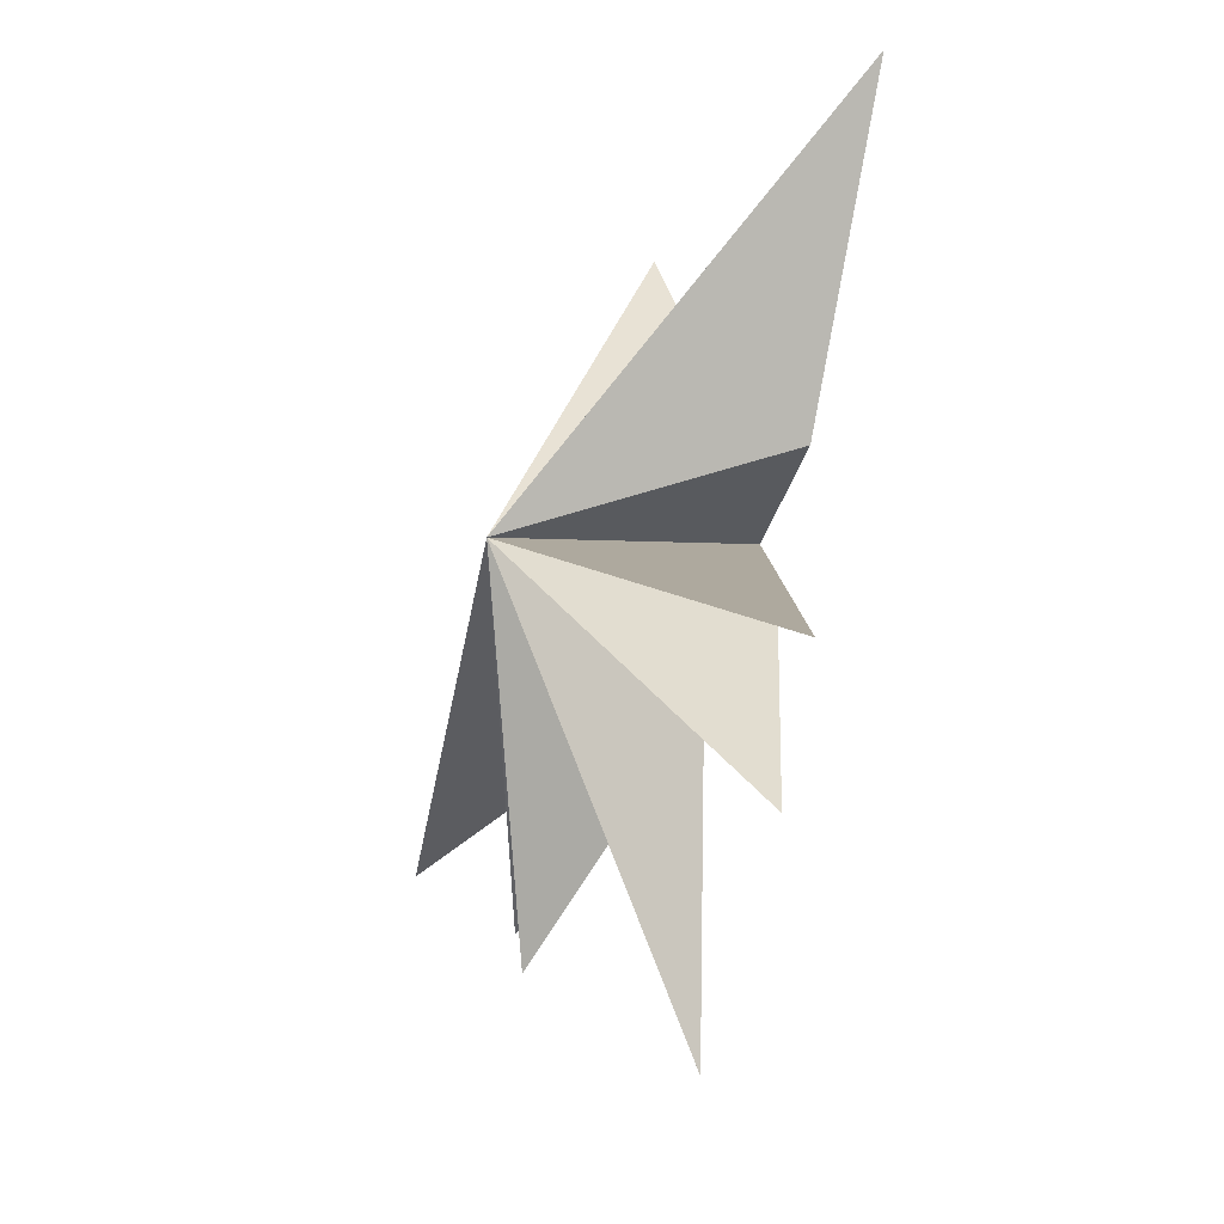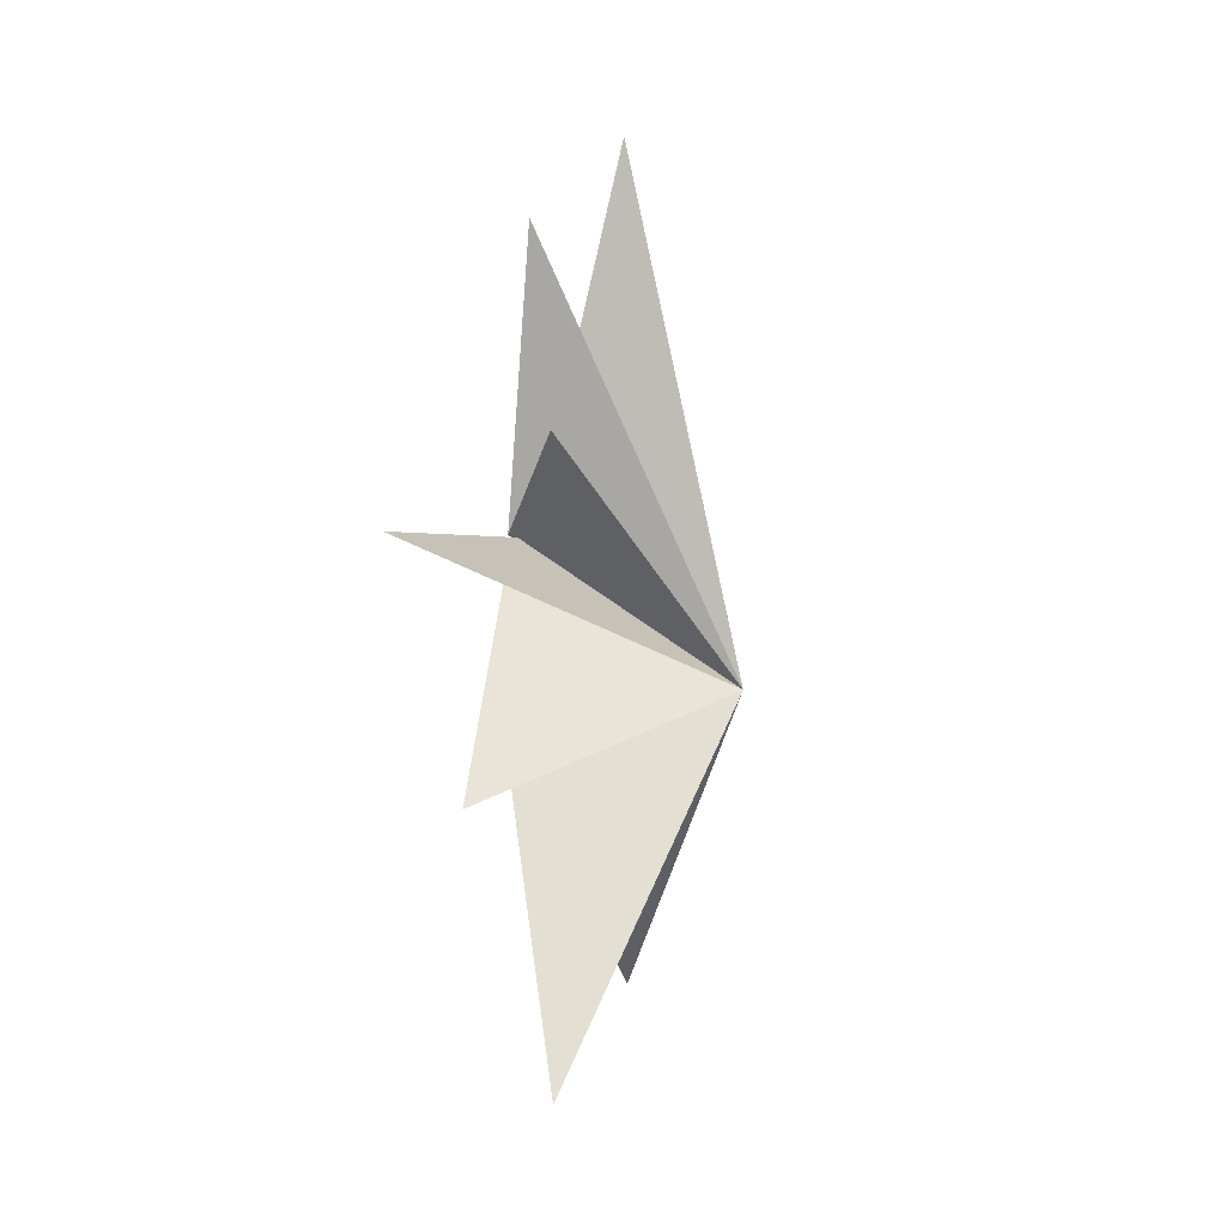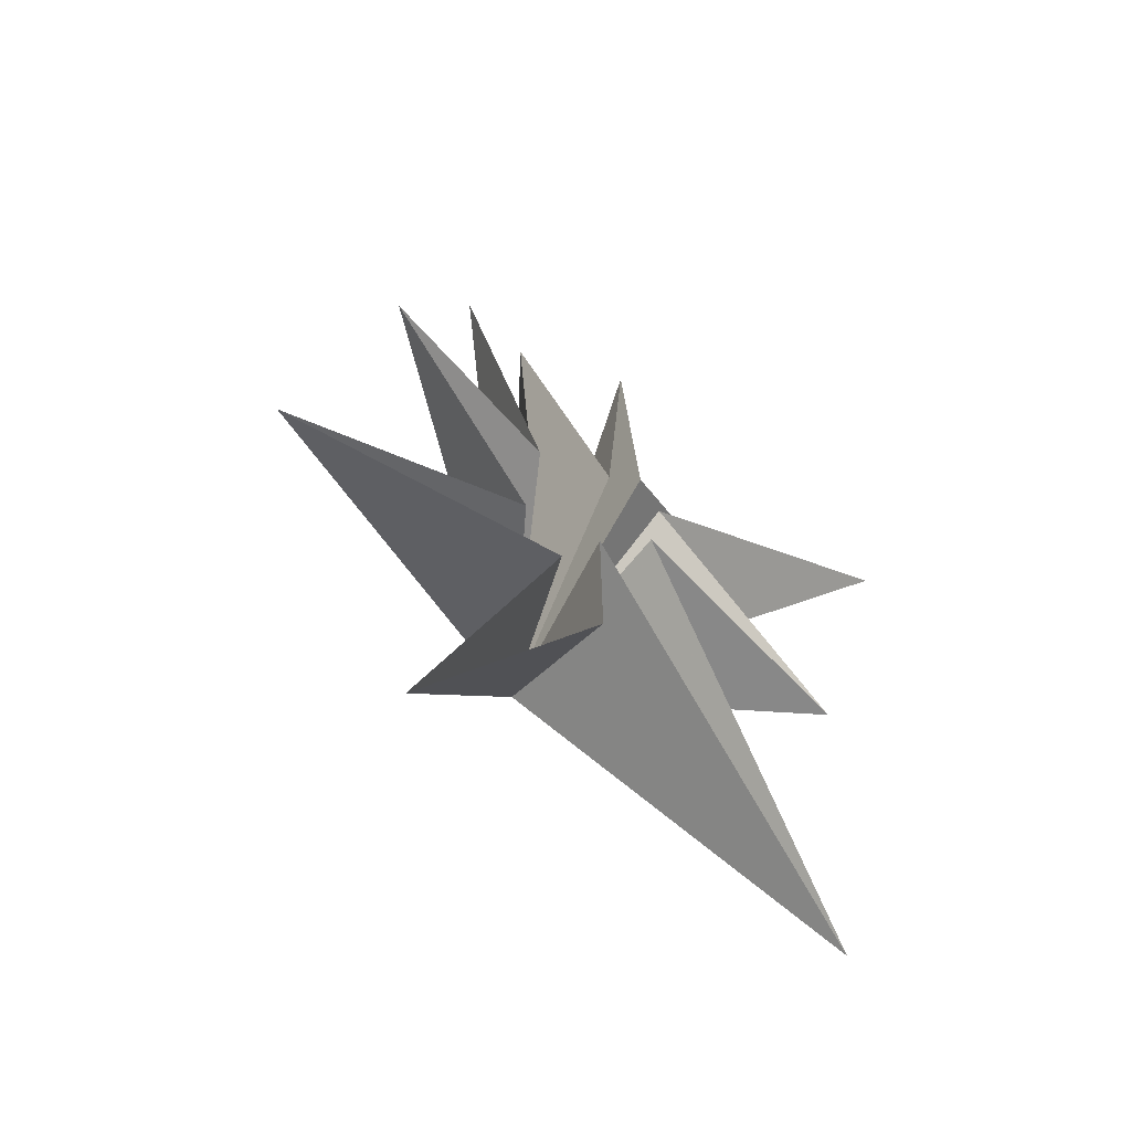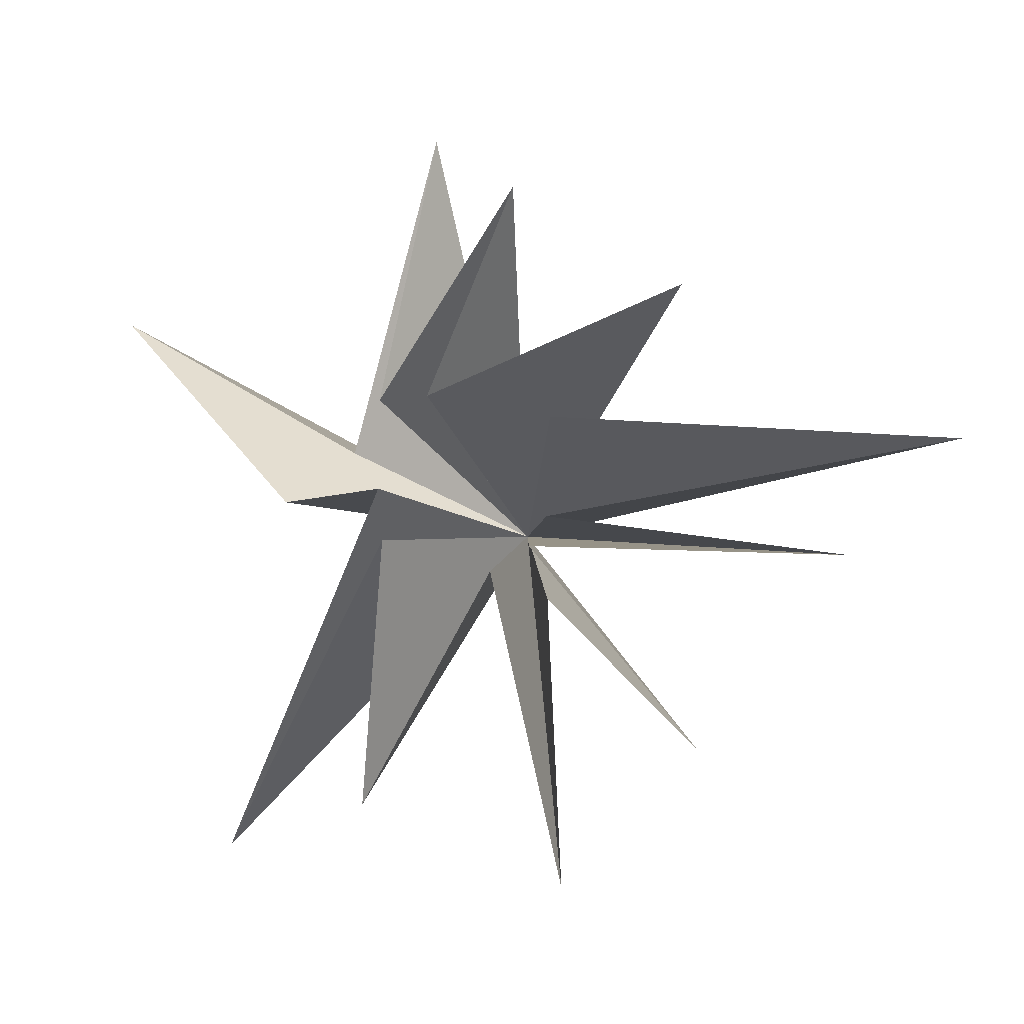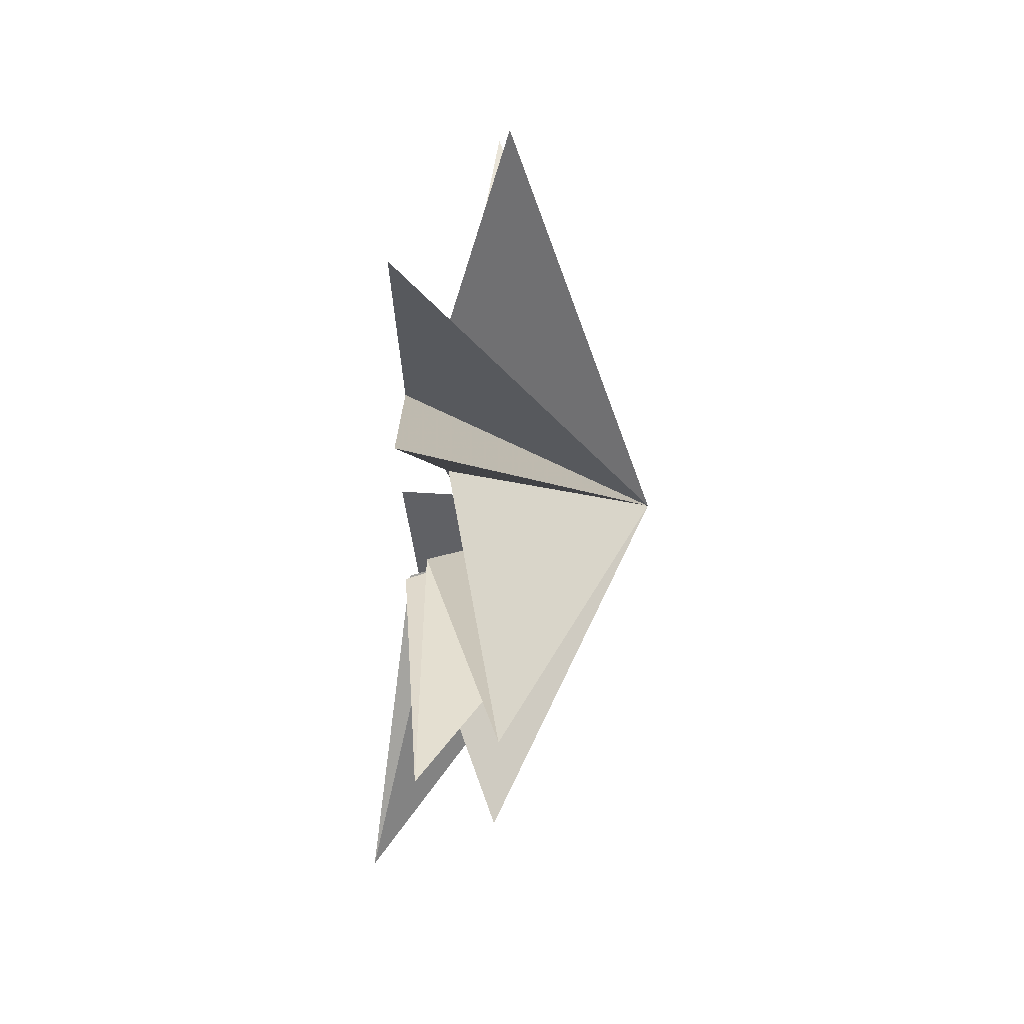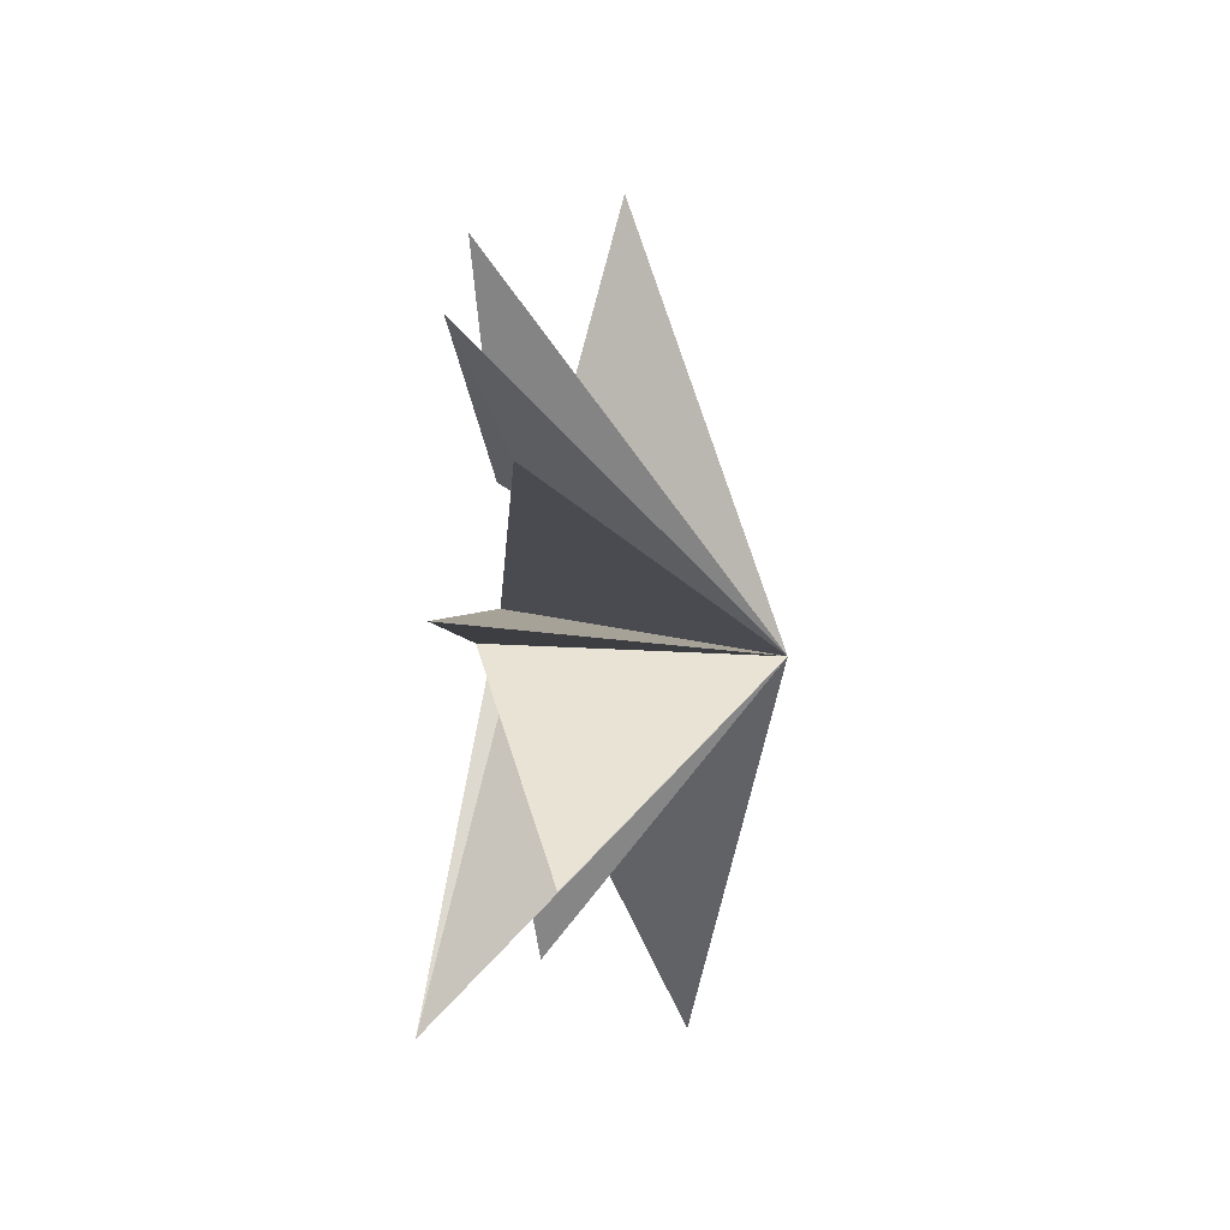
<metadata>
{"format":"obj","ext":"obj","renderer":"f3d","projection":"perspective","resolution":1024,"background":"white","views":[{"elev":-45.1,"azim":156.1,"up":"+Y"},{"elev":12.1,"azim":11.1,"up":"+Z"},{"elev":-60.8,"azim":-127.7,"up":"+Z"},{"elev":2.3,"azim":-58.4,"up":"+Y"},{"elev":32.1,"azim":0.9,"up":"+Y"},{"elev":-3.4,"azim":7.8,"up":"+Y"}]}
</metadata>
<code>
v 1.392 3.998 -8.827
v 4.765 -0.7745 -0.2412
v -0.03451 0.4103 -0.9633
v 2.237 -7.925 -6.673
v -0.561 -0.6271 -0.5015
v 0.1141 -6.262 -1.494
v -0.2806 -1.197 1.936
v -1.068 -7.246 4.066
v 0.3504 0.06616 -3.645
v 0.1623 -1.741 3.016
v 1.552 -4.755 5.686
v -0.3035 -0.6609 2.865
v 0.2123 -0.6636 9.494
v 0.1454 -0.08092 3
v 1.774 1.503 11.12
v 0.6059 1.909 2.813
v -0.2123 4.438 6.217
v -0.3688 2.331 0.4816
v -0.4995 6.446 2.612
v 0.2083 2.251 -1.088
v 1.776 7.738 -0.694
v 0.3858 1.133 -1.855
f 19 18 2
f 3 9 2
f 5 2 6
f 11 2 12
f 2 22 21
f 7 6 2
f 2 8 7
f 10 8 2
f 2 11 10
f 12 2 13
f 17 2 18
f 14 2 15
f 16 15 2
f 2 14 13
f 16 2 17
f 2 9 1
f 21 20 2
f 1 22 2
f 4 2 5
f 2 4 3
f 2 20 19

</code>
